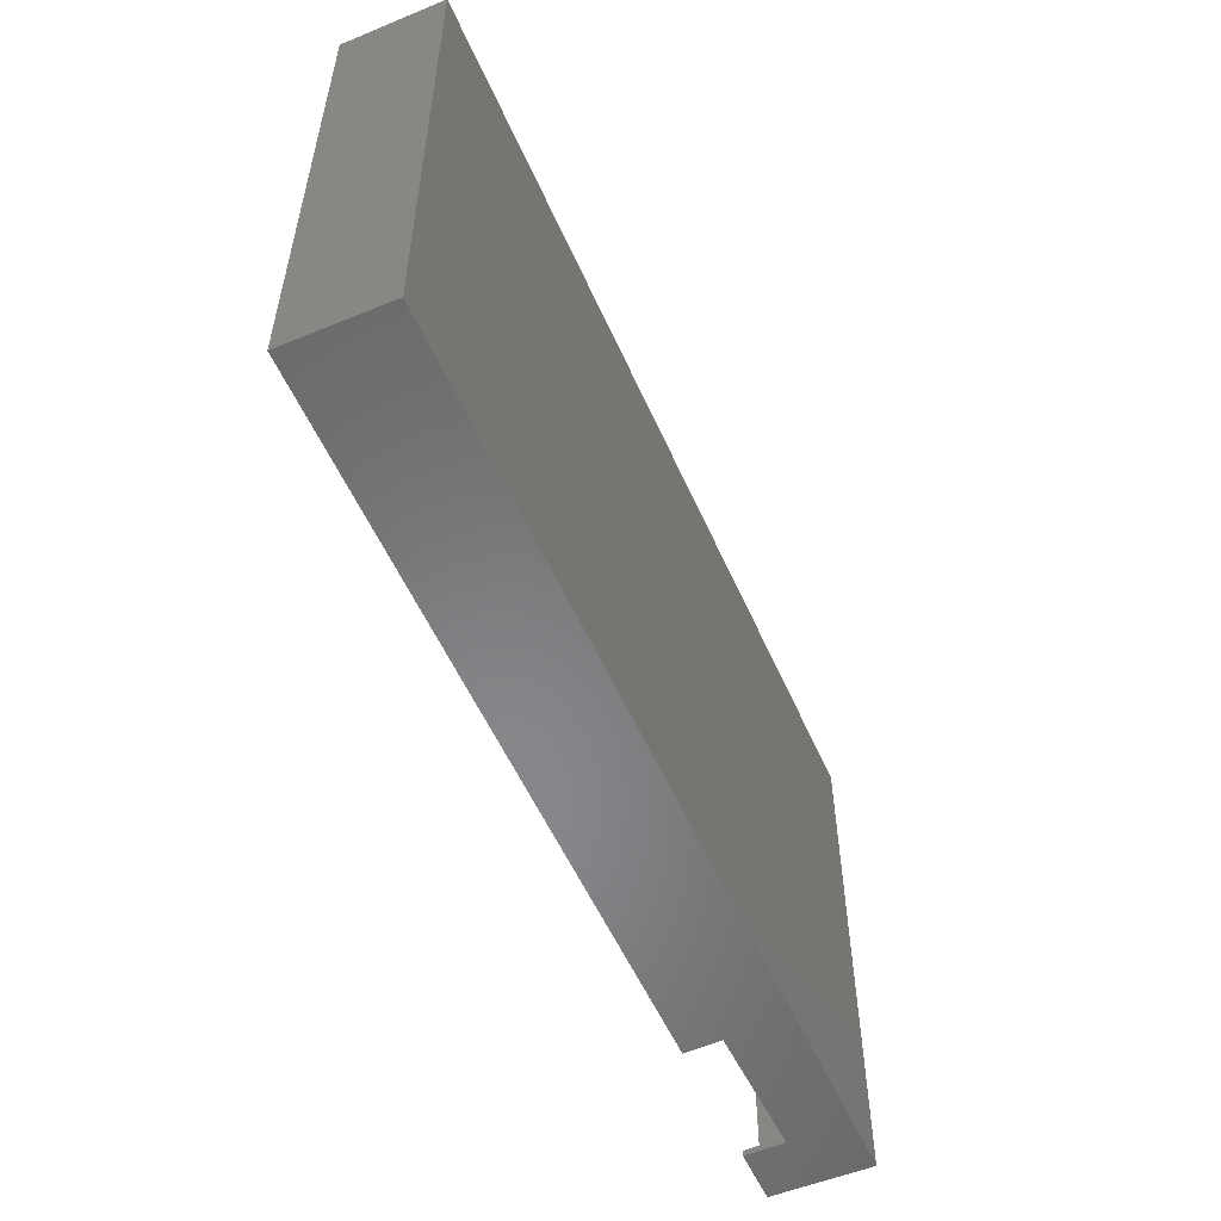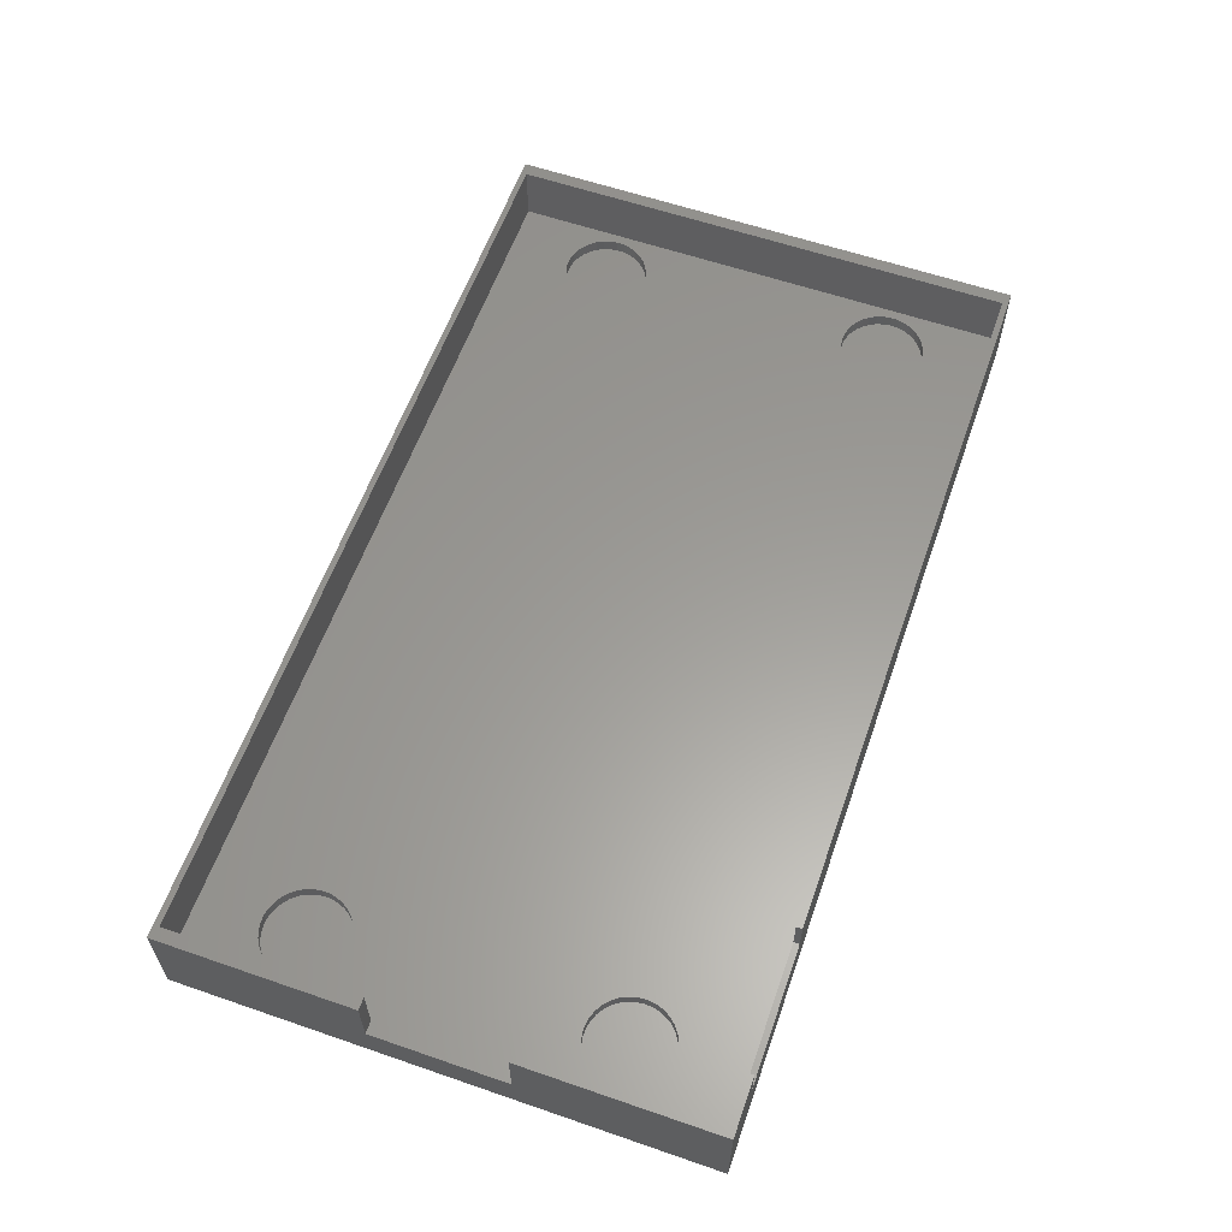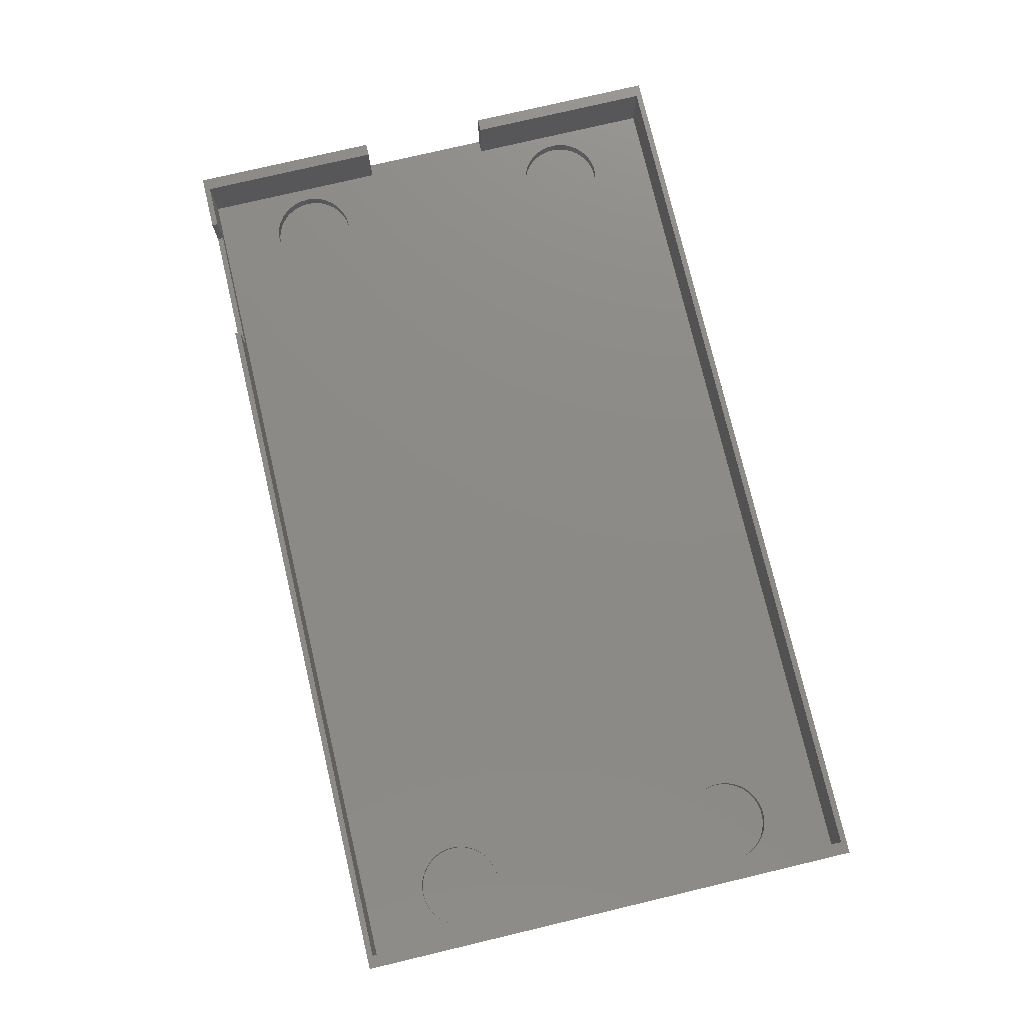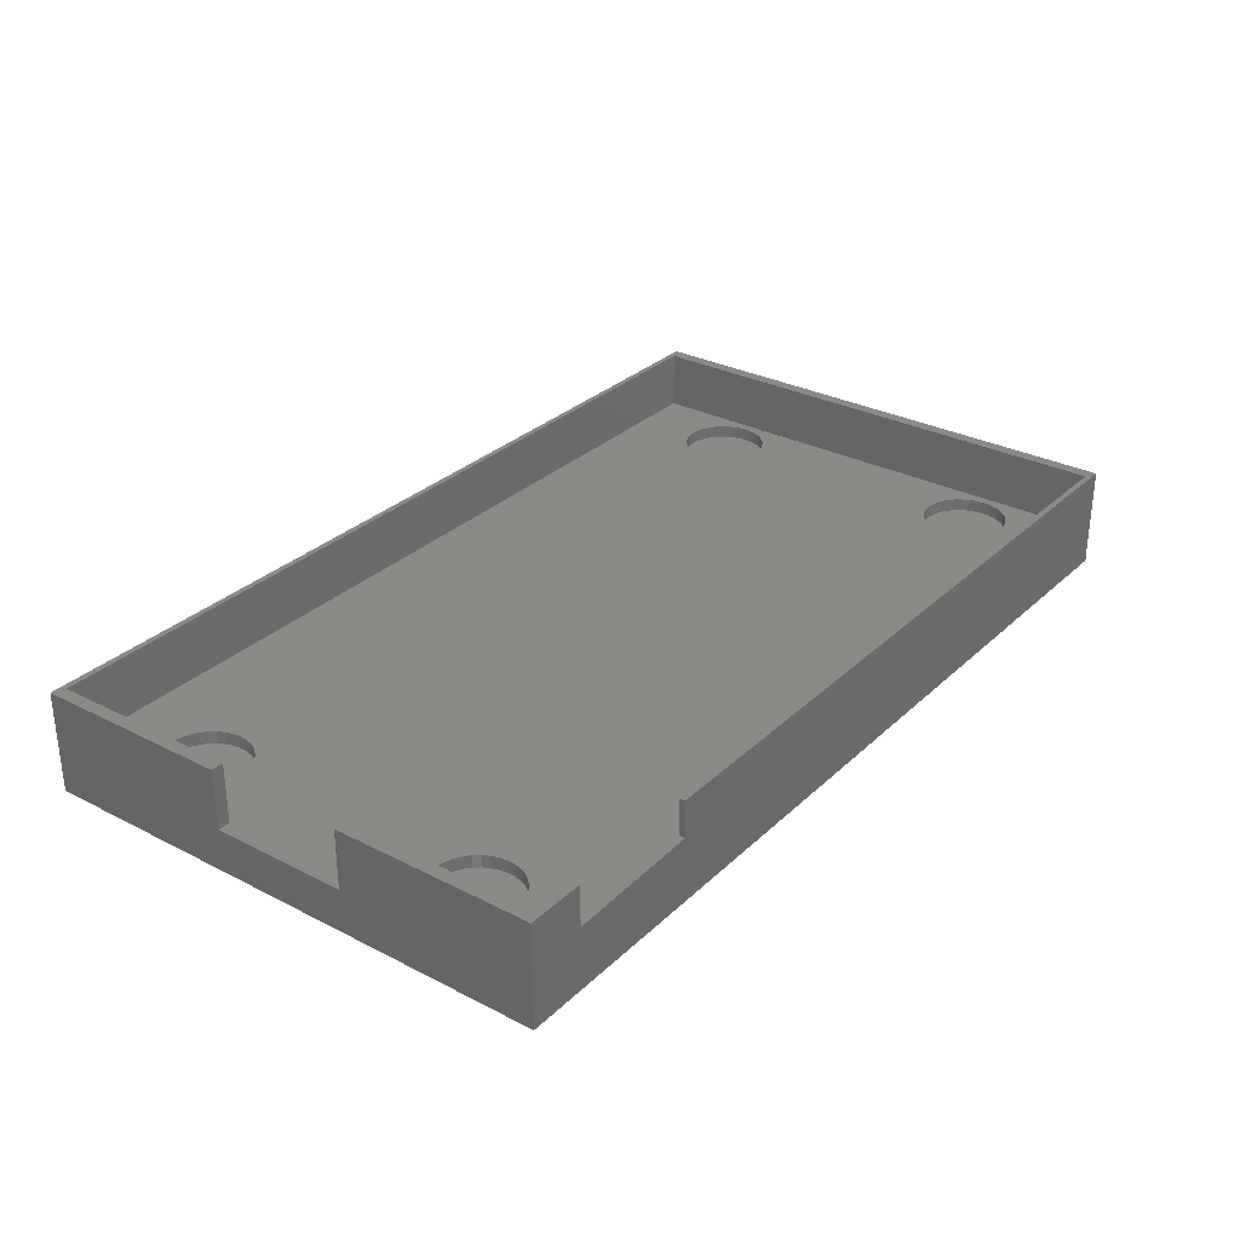
<metadata>
{"format":"stl","ext":"stl","renderer":"f3d","projection":"perspective","resolution":1024,"background":"white","views":[{"elev":-54.5,"azim":113.5,"up":"+Y"},{"elev":60.1,"azim":-70.6,"up":"+Z"},{"elev":76.8,"azim":76.7,"up":"+Z"},{"elev":30.2,"azim":-53.2,"up":"+Z"}]}
</metadata>
<code>
# stl→obj: 312 verts, 620 faces
v 179.5 136.2 0
v 70.5 136.2 3.147e-05
v 179.5 136.2 12
v 70.5 136.2 12
v 70.5 73.8 3.624e-05
v 179.5 73.8 7.629e-06
v 179.5 73.8 12
v 93.45 73.8 12
v 93.56 73.8 7.629
v 77.45 73.8 7.22
v 70.5 73.8 12
v 77.32 73.8 12
v 70.5 97 12
v 72 74.5 12
v 77.32 74.5 12
v 72 97 12
v 77.45 74.5 7.22
v 93.56 74.5 7.629
v 93.45 74.5 12
v 70.5 113 12
v 70.5 113 5
v 72 113 12
v 72 113 5
v 70.5 97 5
v 72 97 5
v 72 135.5 5
v 72 135.5 12
v 72 74.5 5
v 178 135.5 12
v 178 74.5 12
v 77.64 118.2 3.5
v 77.64 118.2 5
v 78.53 118.1 3.5
v 78.53 118.1 5
v 79.43 118.2 3.5
v 79.43 118.2 5
v 80.29 118.4 5
v 76.78 118.4 3.5
v 76.78 118.4 5
v 75.97 118.8 3.5
v 75.97 118.8 5
v 75.24 119.4 3.5
v 75.24 119.4 5
v 74.62 120 3.5
v 74.62 120 5
v 74.13 120.8 3.5
v 74.13 120.8 5
v 73.78 121.6 3.5
v 73.78 121.6 5
v 73.58 122.4 3.5
v 73.58 122.4 5
v 73.54 123.3 3.5
v 73.54 123.3 5
v 73.66 124.2 3.5
v 73.66 124.2 5
v 73.94 125.1 3.5
v 73.94 125.1 5
v 74.36 125.9 3.5
v 74.36 125.9 5
v 74.92 126.6 3.5
v 74.92 126.6 5
v 75.59 127.2 3.5
v 75.59 127.2 5
v 76.36 127.6 3.5
v 76.36 127.6 5
v 77.2 127.9 3.5
v 77.2 127.9 5
v 78.08 128.1 3.5
v 78.08 128.1 5
v 78.98 128.1 3.5
v 78.98 128.1 5
v 79.86 127.9 3.5
v 79.86 127.9 5
v 80.7 127.6 3.5
v 80.7 127.6 5
v 81.47 127.2 3.5
v 81.47 127.2 5
v 82.15 126.6 3.5
v 82.15 126.6 5
v 82.71 125.9 3.5
v 82.71 125.9 5
v 83.13 125.1 3.5
v 83.13 125.1 5
v 83.41 124.2 3.5
v 83.41 124.2 5
v 83.53 123.3 3.5
v 83.53 123.3 5
v 83.49 122.4 3.5
v 83.49 122.4 5
v 83.29 121.6 3.5
v 83.29 121.6 5
v 82.94 120.8 3.5
v 82.94 120.8 5
v 82.44 120 3.5
v 82.44 120 5
v 81.82 119.4 3.5
v 81.82 119.4 5
v 81.1 118.8 3.5
v 81.1 118.8 5
v 80.29 118.4 3.5
v 171 82.08 3.5
v 171 82.08 5
v 171.9 82 3.5
v 171.9 82 5
v 172.8 82.08 3.5
v 172.8 82.08 5
v 173.7 82.32 5
v 170.2 82.32 3.5
v 170.2 82.32 5
v 169.4 82.71 3.5
v 169.4 82.71 5
v 168.6 83.23 3.5
v 168.6 83.23 5
v 168 83.88 3.5
v 168 83.88 5
v 167.5 84.63 3.5
v 167.5 84.63 5
v 167.2 85.45 3.5
v 167.2 85.45 5
v 167 86.33 3.5
v 167 86.33 5
v 166.9 87.22 3.5
v 166.9 87.22 5
v 167 88.11 3.5
v 167 88.11 5
v 167.3 88.97 3.5
v 167.3 88.97 5
v 167.7 89.75 3.5
v 167.7 89.75 5
v 168.3 90.46 3.5
v 168.3 90.46 5
v 169 91.05 3.5
v 169 91.05 5
v 169.8 91.5 3.5
v 169.8 91.5 5
v 170.6 91.82 3.5
v 170.6 91.82 5
v 171.5 91.98 3.5
v 171.5 91.98 5
v 172.4 91.98 3.5
v 172.4 91.98 5
v 173.2 91.82 3.5
v 173.2 91.82 5
v 174.1 91.5 3.5
v 174.1 91.5 5
v 174.9 91.05 3.5
v 174.9 91.05 5
v 175.5 90.46 3.5
v 175.5 90.46 5
v 176.1 89.75 3.5
v 176.1 89.75 5
v 176.5 88.97 3.5
v 176.5 88.97 5
v 176.8 88.11 3.5
v 176.8 88.11 5
v 176.9 87.22 3.5
v 176.9 87.22 5
v 176.9 86.33 3.5
v 176.9 86.33 5
v 176.7 85.45 3.5
v 176.7 85.45 5
v 176.3 84.63 3.5
v 176.3 84.63 5
v 175.8 83.88 3.5
v 175.8 83.88 5
v 175.2 83.23 3.5
v 175.2 83.23 5
v 174.5 82.71 3.5
v 174.5 82.71 5
v 173.7 82.32 3.5
v 171 117.9 3.5
v 171 117.9 5
v 171.9 117.9 3.5
v 171.9 117.9 5
v 172.8 117.9 3.5
v 172.8 117.9 5
v 173.7 118.2 5
v 170.2 118.2 3.5
v 170.2 118.2 5
v 169.4 118.6 3.5
v 169.4 118.6 5
v 168.6 119.1 3.5
v 168.6 119.1 5
v 168 119.7 3.5
v 168 119.7 5
v 167.5 120.5 3.5
v 167.5 120.5 5
v 167.2 121.3 3.5
v 167.2 121.3 5
v 167 122.2 3.5
v 167 122.2 5
v 166.9 123.1 3.5
v 166.9 123.1 5
v 167 124 3.5
v 167 124 5
v 167.3 124.8 3.5
v 167.3 124.8 5
v 167.7 125.6 3.5
v 167.7 125.6 5
v 168.3 126.3 3.5
v 168.3 126.3 5
v 169 126.9 3.5
v 169 126.9 5
v 169.8 127.4 3.5
v 169.8 127.4 5
v 170.6 127.7 3.5
v 170.6 127.7 5
v 171.5 127.8 3.5
v 171.5 127.8 5
v 172.4 127.8 3.5
v 172.4 127.8 5
v 173.2 127.7 3.5
v 173.2 127.7 5
v 174.1 127.4 3.5
v 174.1 127.4 5
v 174.9 126.9 3.5
v 174.9 126.9 5
v 175.5 126.3 3.5
v 175.5 126.3 5
v 176.1 125.6 3.5
v 176.1 125.6 5
v 176.5 124.8 3.5
v 176.5 124.8 5
v 176.8 124 3.5
v 176.8 124 5
v 176.9 123.1 3.5
v 176.9 123.1 5
v 176.9 122.2 3.5
v 176.9 122.2 5
v 176.7 121.3 3.5
v 176.7 121.3 5
v 176.3 120.5 3.5
v 176.3 120.5 5
v 175.8 119.7 3.5
v 175.8 119.7 5
v 175.2 119.1 3.5
v 175.2 119.1 5
v 174.5 118.6 3.5
v 174.5 118.6 5
v 173.7 118.2 3.5
v 77.64 82.2 3.5
v 77.64 82.2 5
v 78.53 82.12 3.5
v 78.53 82.12 5
v 79.43 82.2 3.5
v 79.43 82.2 5
v 80.29 82.44 5
v 76.78 82.44 3.5
v 76.78 82.44 5
v 75.97 82.83 3.5
v 75.97 82.83 5
v 75.24 83.35 3.5
v 75.24 83.35 5
v 74.62 84 3.5
v 74.62 84 5
v 74.13 84.75 3.5
v 74.13 84.75 5
v 73.78 85.57 3.5
v 73.78 85.57 5
v 73.58 86.45 3.5
v 73.58 86.45 5
v 73.54 87.34 3.5
v 73.54 87.34 5
v 73.66 88.23 3.5
v 73.66 88.23 5
v 73.94 89.08 3.5
v 73.94 89.08 5
v 74.36 89.87 3.5
v 74.36 89.87 5
v 74.92 90.57 3.5
v 74.92 90.57 5
v 75.59 91.16 3.5
v 75.59 91.16 5
v 76.36 91.62 3.5
v 76.36 91.62 5
v 77.2 91.94 3.5
v 77.2 91.94 5
v 78.08 92.1 3.5
v 78.08 92.1 5
v 78.98 92.1 3.5
v 78.98 92.1 5
v 79.86 91.94 3.5
v 79.86 91.94 5
v 80.7 91.62 3.5
v 80.7 91.62 5
v 81.47 91.16 3.5
v 81.47 91.16 5
v 82.15 90.57 3.5
v 82.15 90.57 5
v 82.71 89.87 3.5
v 82.71 89.87 5
v 83.13 89.08 3.5
v 83.13 89.08 5
v 83.41 88.23 3.5
v 83.41 88.23 5
v 83.53 87.34 3.5
v 83.53 87.34 5
v 83.49 86.45 3.5
v 83.49 86.45 5
v 83.29 85.57 3.5
v 83.29 85.57 5
v 82.94 84.75 3.5
v 82.94 84.75 5
v 82.44 84 3.5
v 82.44 84 5
v 81.82 83.35 3.5
v 81.82 83.35 5
v 81.1 82.83 3.5
v 81.1 82.83 5
v 80.29 82.44 3.5
v 178 74.5 5
v 178 135.5 5
f 1 2 3
f 3 2 4
f 2 1 5
f 5 1 6
f 3 7 1
f 1 7 6
f 8 9 7
f 7 9 6
f 6 9 5
f 5 9 10
f 5 10 11
f 11 10 12
f 13 11 14
f 14 11 12
f 14 12 15
f 14 16 13
f 12 10 15
f 15 10 17
f 10 9 17
f 17 9 18
f 9 8 18
f 18 8 19
f 20 21 22
f 22 21 23
f 24 13 25
f 25 13 16
f 20 4 21
f 21 4 2
f 21 2 5
f 21 5 24
f 24 5 11
f 24 11 13
f 23 26 22
f 22 26 27
f 25 16 28
f 28 16 14
f 4 29 3
f 3 29 30
f 3 30 7
f 7 30 8
f 8 30 19
f 29 4 27
f 27 4 20
f 27 20 22
f 31 32 33
f 33 32 34
f 33 34 35
f 35 34 36
f 35 36 37
f 31 38 32
f 32 38 39
f 39 38 40
f 39 40 41
f 41 40 42
f 41 42 43
f 43 42 44
f 43 44 45
f 45 44 46
f 45 46 47
f 47 46 48
f 47 48 49
f 49 48 50
f 49 50 51
f 51 50 52
f 51 52 53
f 53 52 54
f 53 54 55
f 55 54 56
f 55 56 57
f 57 56 58
f 57 58 59
f 59 58 60
f 59 60 61
f 61 60 62
f 61 62 63
f 63 62 64
f 63 64 65
f 65 64 66
f 65 66 67
f 67 66 68
f 67 68 69
f 69 68 70
f 69 70 71
f 71 70 72
f 71 72 73
f 73 72 74
f 73 74 75
f 75 74 76
f 75 76 77
f 77 76 78
f 77 78 79
f 79 78 80
f 79 80 81
f 81 80 82
f 81 82 83
f 83 82 84
f 83 84 85
f 85 84 86
f 85 86 87
f 87 86 88
f 87 88 89
f 89 88 90
f 89 90 91
f 91 90 92
f 91 92 93
f 93 92 94
f 93 94 95
f 95 94 96
f 95 96 97
f 97 96 98
f 97 98 99
f 99 98 100
f 99 100 37
f 37 100 35
f 33 35 31
f 31 35 38
f 38 35 100
f 38 100 40
f 40 100 98
f 40 98 42
f 42 98 44
f 44 98 46
f 46 98 48
f 48 98 50
f 50 98 52
f 52 98 54
f 54 98 56
f 56 98 58
f 58 98 60
f 60 98 96
f 60 96 62
f 62 96 64
f 64 96 66
f 66 96 68
f 68 96 70
f 70 96 72
f 72 96 74
f 74 96 76
f 76 96 78
f 78 96 94
f 78 94 80
f 80 94 92
f 80 92 82
f 82 92 90
f 82 90 84
f 84 90 88
f 84 88 86
f 101 102 103
f 103 102 104
f 103 104 105
f 105 104 106
f 105 106 107
f 101 108 102
f 102 108 109
f 109 108 110
f 109 110 111
f 111 110 112
f 111 112 113
f 113 112 114
f 113 114 115
f 115 114 116
f 115 116 117
f 117 116 118
f 117 118 119
f 119 118 120
f 119 120 121
f 121 120 122
f 121 122 123
f 123 122 124
f 123 124 125
f 125 124 126
f 125 126 127
f 127 126 128
f 127 128 129
f 129 128 130
f 129 130 131
f 131 130 132
f 131 132 133
f 133 132 134
f 133 134 135
f 135 134 136
f 135 136 137
f 137 136 138
f 137 138 139
f 139 138 140
f 139 140 141
f 141 140 142
f 141 142 143
f 143 142 144
f 143 144 145
f 145 144 146
f 145 146 147
f 147 146 148
f 147 148 149
f 149 148 150
f 149 150 151
f 151 150 152
f 151 152 153
f 153 152 154
f 153 154 155
f 155 154 156
f 155 156 157
f 157 156 158
f 157 158 159
f 159 158 160
f 159 160 161
f 161 160 162
f 161 162 163
f 163 162 164
f 163 164 165
f 165 164 166
f 165 166 167
f 167 166 168
f 167 168 169
f 169 168 170
f 169 170 107
f 107 170 105
f 103 105 101
f 101 105 108
f 108 105 170
f 108 170 110
f 110 170 168
f 110 168 112
f 112 168 114
f 114 168 116
f 116 168 118
f 118 168 120
f 120 168 122
f 122 168 124
f 124 168 126
f 126 168 128
f 128 168 130
f 130 168 166
f 130 166 132
f 132 166 134
f 134 166 136
f 136 166 138
f 138 166 140
f 140 166 142
f 142 166 144
f 144 166 146
f 146 166 148
f 148 166 164
f 148 164 150
f 150 164 162
f 150 162 152
f 152 162 160
f 152 160 154
f 154 160 158
f 154 158 156
f 171 172 173
f 173 172 174
f 173 174 175
f 175 174 176
f 175 176 177
f 171 178 172
f 172 178 179
f 179 178 180
f 179 180 181
f 181 180 182
f 181 182 183
f 183 182 184
f 183 184 185
f 185 184 186
f 185 186 187
f 187 186 188
f 187 188 189
f 189 188 190
f 189 190 191
f 191 190 192
f 191 192 193
f 193 192 194
f 193 194 195
f 195 194 196
f 195 196 197
f 197 196 198
f 197 198 199
f 199 198 200
f 199 200 201
f 201 200 202
f 201 202 203
f 203 202 204
f 203 204 205
f 205 204 206
f 205 206 207
f 207 206 208
f 207 208 209
f 209 208 210
f 209 210 211
f 211 210 212
f 211 212 213
f 213 212 214
f 213 214 215
f 215 214 216
f 215 216 217
f 217 216 218
f 217 218 219
f 219 218 220
f 219 220 221
f 221 220 222
f 221 222 223
f 223 222 224
f 223 224 225
f 225 224 226
f 225 226 227
f 227 226 228
f 227 228 229
f 229 228 230
f 229 230 231
f 231 230 232
f 231 232 233
f 233 232 234
f 233 234 235
f 235 234 236
f 235 236 237
f 237 236 238
f 237 238 239
f 239 238 240
f 239 240 177
f 177 240 175
f 173 175 171
f 171 175 178
f 178 175 240
f 178 240 180
f 180 240 238
f 180 238 182
f 182 238 184
f 184 238 186
f 186 238 188
f 188 238 190
f 190 238 192
f 192 238 194
f 194 238 196
f 196 238 198
f 198 238 200
f 200 238 236
f 200 236 202
f 202 236 204
f 204 236 206
f 206 236 208
f 208 236 210
f 210 236 212
f 212 236 214
f 214 236 216
f 216 236 218
f 218 236 234
f 218 234 220
f 220 234 232
f 220 232 222
f 222 232 230
f 222 230 224
f 224 230 228
f 224 228 226
f 241 242 243
f 243 242 244
f 243 244 245
f 245 244 246
f 245 246 247
f 241 248 242
f 242 248 249
f 249 248 250
f 249 250 251
f 251 250 252
f 251 252 253
f 253 252 254
f 253 254 255
f 255 254 256
f 255 256 257
f 257 256 258
f 257 258 259
f 259 258 260
f 259 260 261
f 261 260 262
f 261 262 263
f 263 262 264
f 263 264 265
f 265 264 266
f 265 266 267
f 267 266 268
f 267 268 269
f 269 268 270
f 269 270 271
f 271 270 272
f 271 272 273
f 273 272 274
f 273 274 275
f 275 274 276
f 275 276 277
f 277 276 278
f 277 278 279
f 279 278 280
f 279 280 281
f 281 280 282
f 281 282 283
f 283 282 284
f 283 284 285
f 285 284 286
f 285 286 287
f 287 286 288
f 287 288 289
f 289 288 290
f 289 290 291
f 291 290 292
f 291 292 293
f 293 292 294
f 293 294 295
f 295 294 296
f 295 296 297
f 297 296 298
f 297 298 299
f 299 298 300
f 299 300 301
f 301 300 302
f 301 302 303
f 303 302 304
f 303 304 305
f 305 304 306
f 305 306 307
f 307 306 308
f 307 308 309
f 309 308 310
f 309 310 247
f 247 310 245
f 243 245 241
f 241 245 248
f 248 245 310
f 248 310 250
f 250 310 308
f 250 308 252
f 252 308 254
f 254 308 256
f 256 308 258
f 258 308 260
f 260 308 262
f 262 308 264
f 264 308 266
f 266 308 268
f 268 308 270
f 270 308 306
f 270 306 272
f 272 306 274
f 274 306 276
f 276 306 278
f 278 306 280
f 280 306 282
f 282 306 284
f 284 306 286
f 286 306 288
f 288 306 304
f 288 304 290
f 290 304 302
f 290 302 292
f 292 302 300
f 292 300 294
f 294 300 298
f 294 298 296
f 19 30 18
f 18 30 311
f 18 311 28
f 18 28 17
f 17 28 14
f 17 14 15
f 30 29 311
f 311 29 312
f 29 27 312
f 312 27 26
f 36 34 23
f 23 34 32
f 23 32 39
f 39 41 23
f 23 41 43
f 23 43 45
f 45 47 23
f 23 47 49
f 23 49 51
f 51 53 23
f 23 53 26
f 26 53 55
f 26 55 57
f 57 59 26
f 26 59 61
f 26 61 63
f 63 65 26
f 26 65 67
f 26 67 69
f 69 71 26
f 26 71 73
f 26 73 75
f 75 77 26
f 26 77 312
f 312 77 203
f 312 203 205
f 77 79 203
f 203 79 201
f 201 79 81
f 201 81 199
f 199 81 83
f 199 83 197
f 197 83 85
f 197 85 195
f 195 85 87
f 195 87 193
f 193 87 89
f 193 89 191
f 191 89 91
f 191 91 189
f 189 91 93
f 189 93 187
f 187 93 95
f 187 95 185
f 185 95 97
f 185 97 183
f 183 97 289
f 183 289 131
f 131 289 291
f 131 291 129
f 129 291 293
f 129 293 127
f 127 293 295
f 127 295 125
f 125 295 297
f 125 297 123
f 123 297 299
f 123 299 121
f 121 299 301
f 121 301 119
f 119 301 303
f 119 303 117
f 117 303 305
f 117 305 115
f 115 305 307
f 115 307 113
f 113 307 309
f 113 309 111
f 111 309 28
f 111 28 311
f 289 97 287
f 287 97 99
f 287 99 285
f 285 99 37
f 285 37 23
f 23 37 36
f 106 104 311
f 311 104 102
f 311 102 109
f 109 111 311
f 131 133 183
f 183 133 181
f 181 133 135
f 181 135 179
f 179 135 137
f 179 137 172
f 172 137 139
f 172 139 174
f 174 139 141
f 174 141 176
f 176 141 143
f 176 143 177
f 177 143 145
f 177 145 239
f 239 145 147
f 239 147 237
f 237 147 149
f 237 149 235
f 235 149 151
f 235 151 233
f 233 151 153
f 233 153 231
f 231 153 155
f 231 155 229
f 229 155 157
f 229 157 312
f 312 157 311
f 311 157 159
f 311 159 161
f 161 163 311
f 311 163 165
f 311 165 167
f 167 169 311
f 311 169 107
f 311 107 106
f 205 207 312
f 312 207 209
f 312 209 211
f 211 213 312
f 312 213 215
f 312 215 217
f 217 219 312
f 312 219 221
f 312 221 223
f 223 225 312
f 312 225 227
f 312 227 229
f 246 244 28
f 28 244 242
f 28 242 249
f 249 251 28
f 28 251 253
f 28 253 255
f 255 257 28
f 28 257 259
f 28 259 261
f 261 263 28
f 28 263 25
f 25 263 265
f 25 265 267
f 267 269 25
f 25 269 271
f 25 271 273
f 273 275 25
f 25 275 277
f 25 277 279
f 279 281 25
f 25 281 283
f 25 283 285
f 309 247 28
f 28 247 246
f 21 24 23
f 23 24 25
f 23 25 285

</code>
